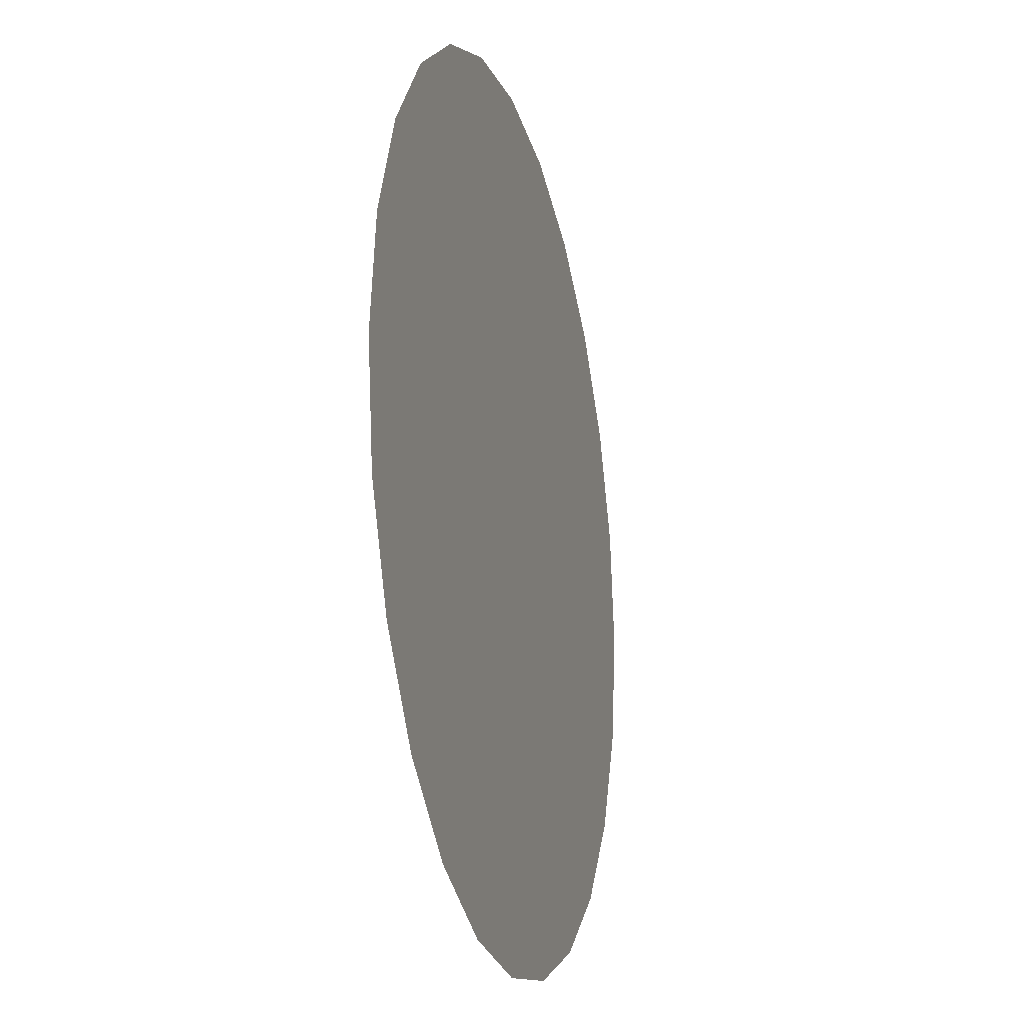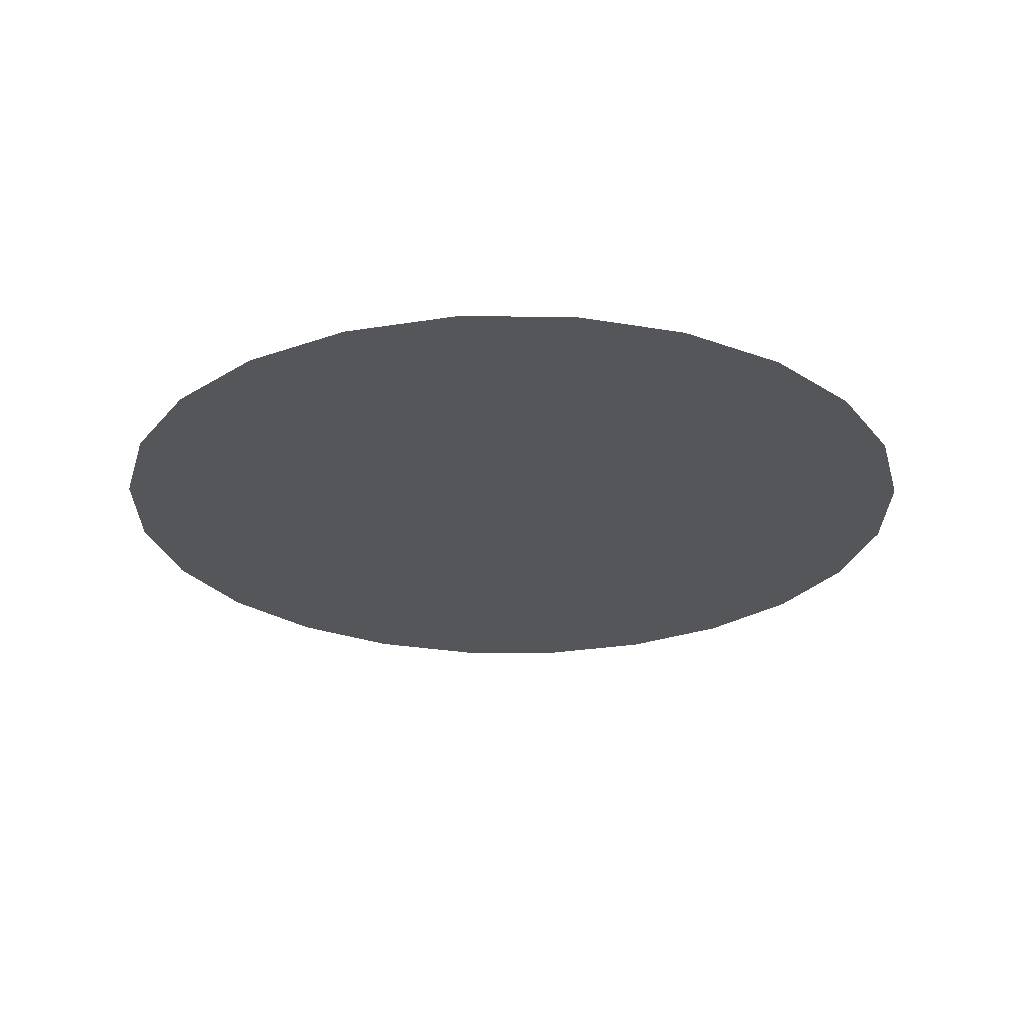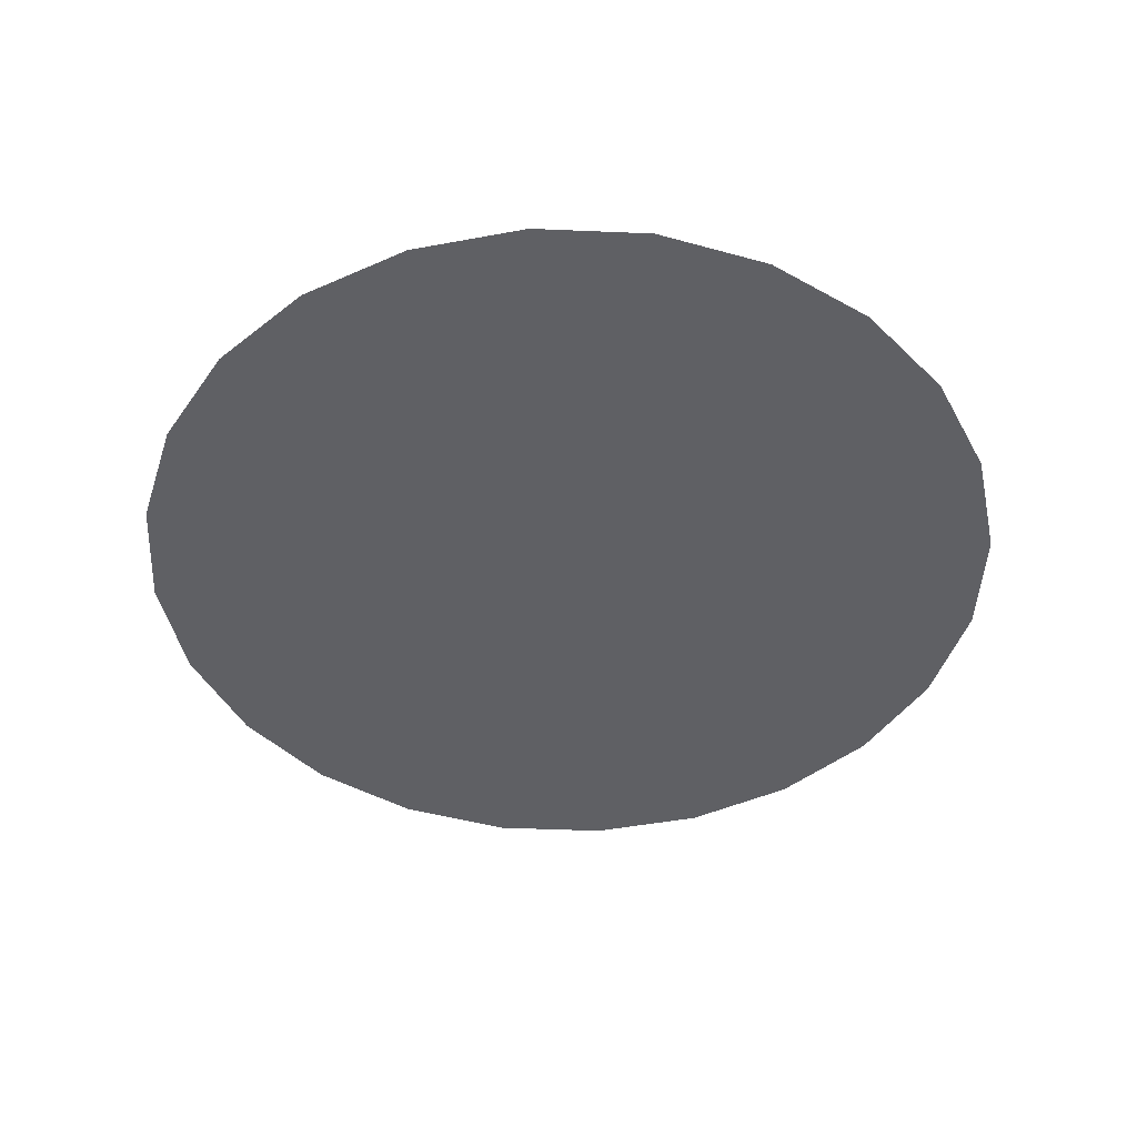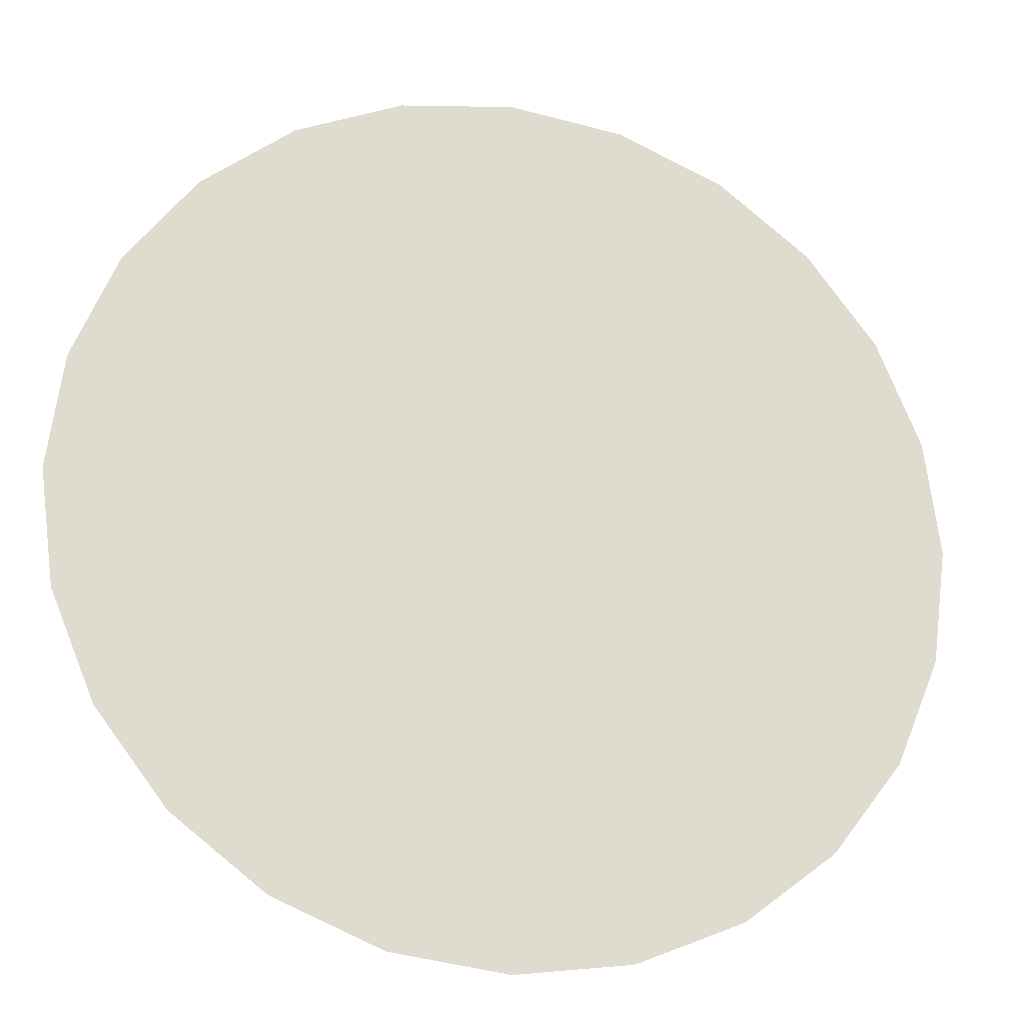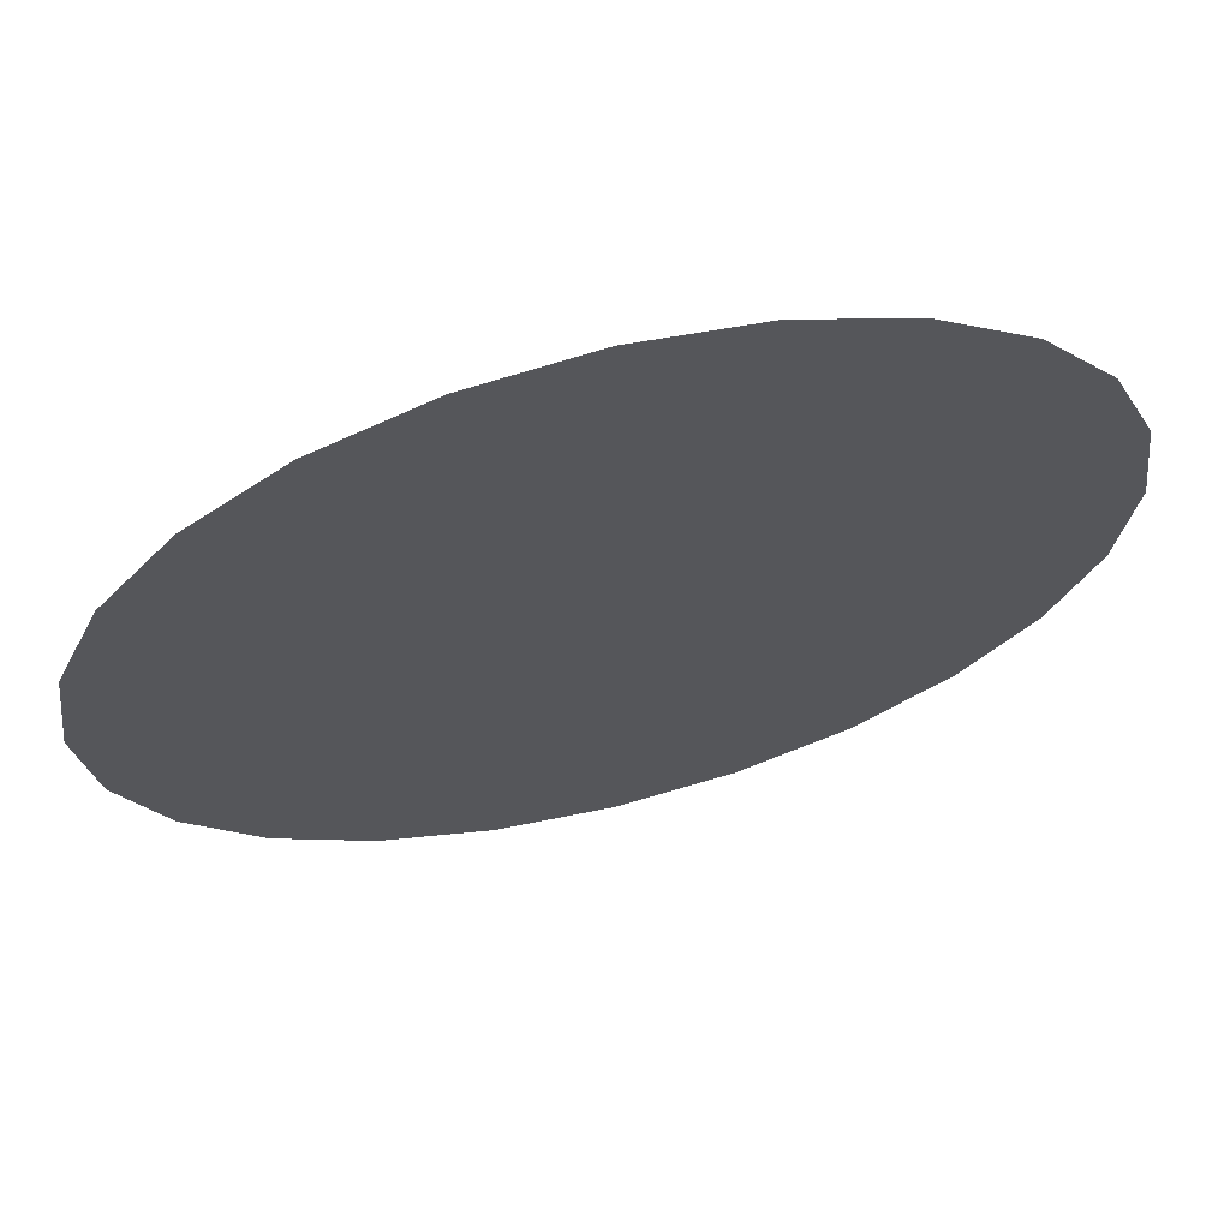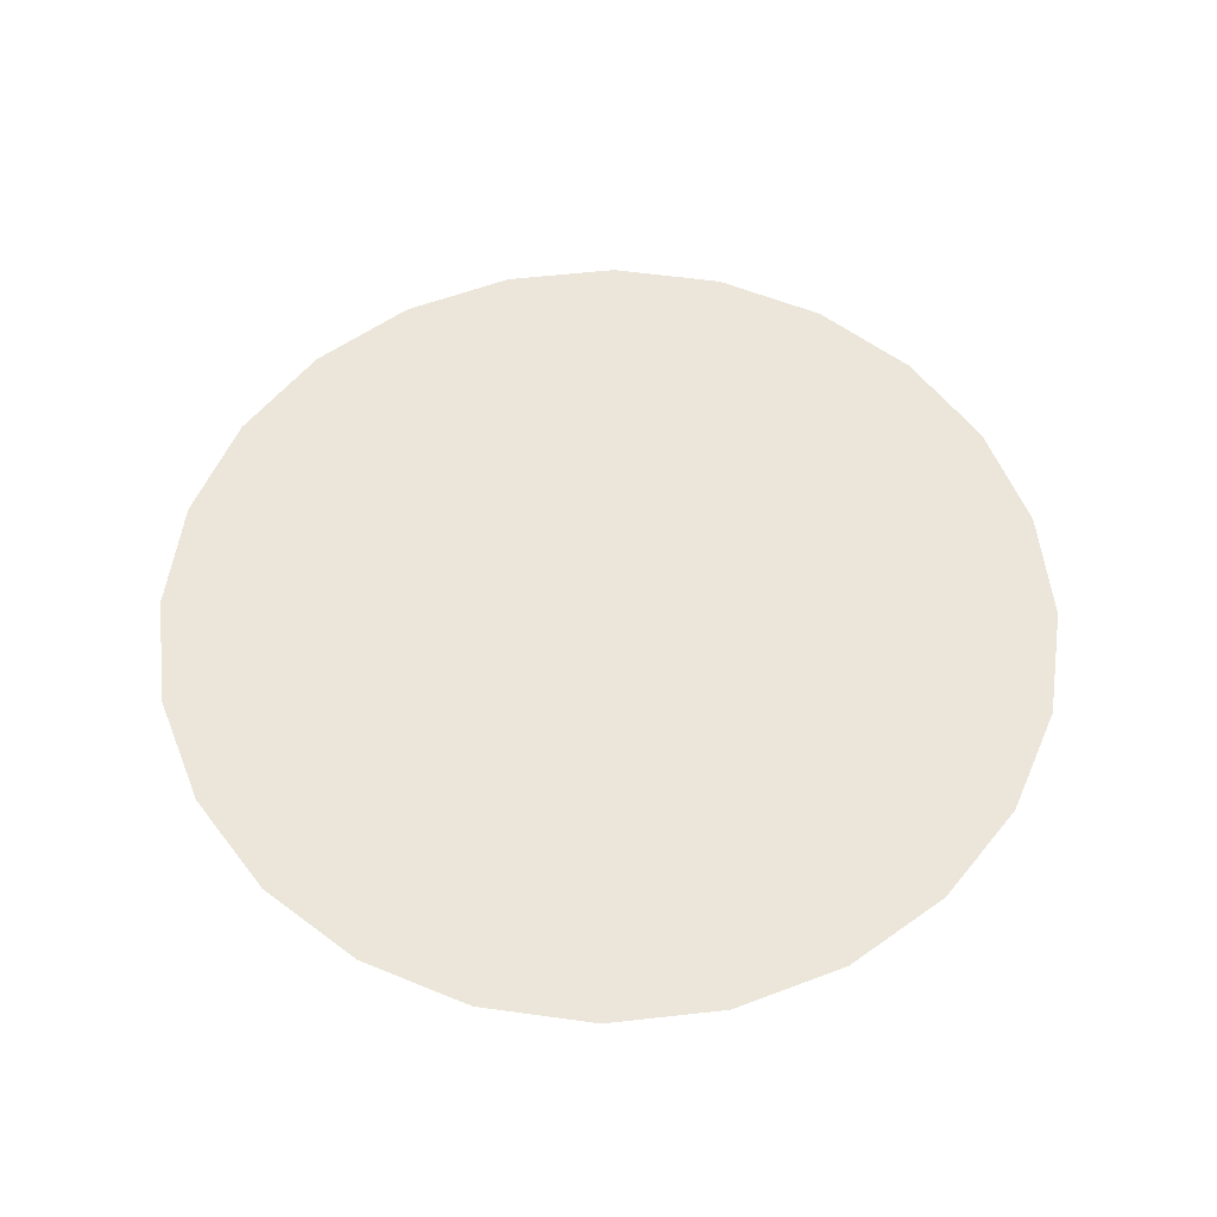
<metadata>
{"format":"obj","ext":"obj","renderer":"f3d","projection":"perspective","resolution":1024,"background":"white","views":[{"elev":-19.5,"azim":104.9,"up":"+Y"},{"elev":-25.9,"azim":-37.9,"up":"+Z"},{"elev":-45.1,"azim":-40.3,"up":"+Z"},{"elev":-21.5,"azim":165.4,"up":"+Y"},{"elev":66.3,"azim":-14.2,"up":"+Y"},{"elev":56.2,"azim":-164.2,"up":"+Z"}]}
</metadata>
<code>
o mesh20/mesh20-geometry/material_3/component_4#mesh20-geometry
v -0.3309 0.8348 0.03782
v -0.3306 0.8374 0.03782
v -0.3306 0.8322 0.03782
v -0.3296 0.8298 0.03782
v -0.3306 0.8322 0.03782
v -0.3306 0.8374 0.03782
v -0.3259 0.8261 0.03782
v -0.328 0.8277 0.03782
v -0.328 0.8419 0.03782
v -0.3234 0.825 0.03782
v -0.3259 0.8261 0.03782
v -0.3234 0.8446 0.03782
v -0.3208 0.8247 0.03782
v -0.3234 0.825 0.03782
v -0.3208 0.8449 0.03782
v -0.328 0.8277 0.03782
v -0.3296 0.8298 0.03782
v -0.3296 0.8399 0.03782
v -0.3296 0.8399 0.03782
v -0.3296 0.8298 0.03782
v -0.3306 0.8374 0.03782
v -0.328 0.8419 0.03782
v -0.328 0.8277 0.03782
v -0.3296 0.8399 0.03782
v -0.3259 0.8436 0.03782
v -0.3259 0.8261 0.03782
v -0.328 0.8419 0.03782
v -0.3234 0.8446 0.03782
v -0.3259 0.8261 0.03782
v -0.3259 0.8436 0.03782
v -0.3208 0.8449 0.03782
v -0.3234 0.825 0.03782
v -0.3234 0.8446 0.03782
v -0.3182 0.825 0.03782
v -0.3208 0.8247 0.03782
v -0.3208 0.8449 0.03782
v -0.3182 0.8446 0.03782
v -0.3182 0.825 0.03782
v -0.3208 0.8449 0.03782
v -0.3158 0.8436 0.03782
v -0.3158 0.8261 0.03782
v -0.3182 0.8446 0.03782
v -0.3158 0.8261 0.03782
v -0.3182 0.825 0.03782
v -0.3182 0.8446 0.03782
v -0.3137 0.8419 0.03782
v -0.3158 0.8261 0.03782
v -0.3158 0.8436 0.03782
v -0.3137 0.8277 0.03782
v -0.3158 0.8261 0.03782
v -0.3137 0.8419 0.03782
v -0.3121 0.8399 0.03782
v -0.3121 0.8298 0.03782
v -0.3137 0.8419 0.03782
v -0.3111 0.8374 0.03782
v -0.3111 0.8322 0.03782
v -0.3121 0.8399 0.03782
v -0.3121 0.8298 0.03782
v -0.3137 0.8277 0.03782
v -0.3137 0.8419 0.03782
v -0.3111 0.8322 0.03782
v -0.3121 0.8298 0.03782
v -0.3121 0.8399 0.03782
v -0.3107 0.8348 0.03782
v -0.3111 0.8322 0.03782
v -0.3111 0.8374 0.03782
v -0.3306 0.8322 0.03782
v -0.3306 0.8374 0.03782
v -0.3309 0.8348 0.03782
v -0.3306 0.8374 0.03782
v -0.3306 0.8322 0.03782
v -0.3296 0.8298 0.03782
v -0.328 0.8419 0.03782
v -0.328 0.8277 0.03782
v -0.3259 0.8261 0.03782
v -0.3234 0.8446 0.03782
v -0.3259 0.8261 0.03782
v -0.3234 0.825 0.03782
v -0.3208 0.8449 0.03782
v -0.3234 0.825 0.03782
v -0.3208 0.8247 0.03782
v -0.3296 0.8399 0.03782
v -0.3296 0.8298 0.03782
v -0.328 0.8277 0.03782
v -0.3306 0.8374 0.03782
v -0.3296 0.8298 0.03782
v -0.3296 0.8399 0.03782
v -0.3296 0.8399 0.03782
v -0.328 0.8277 0.03782
v -0.328 0.8419 0.03782
v -0.328 0.8419 0.03782
v -0.3259 0.8261 0.03782
v -0.3259 0.8436 0.03782
v -0.3259 0.8436 0.03782
v -0.3259 0.8261 0.03782
v -0.3234 0.8446 0.03782
v -0.3234 0.8446 0.03782
v -0.3234 0.825 0.03782
v -0.3208 0.8449 0.03782
v -0.3208 0.8449 0.03782
v -0.3208 0.8247 0.03782
v -0.3182 0.825 0.03782
v -0.3208 0.8449 0.03782
v -0.3182 0.825 0.03782
v -0.3182 0.8446 0.03782
v -0.3182 0.8446 0.03782
v -0.3158 0.8261 0.03782
v -0.3158 0.8436 0.03782
v -0.3182 0.8446 0.03782
v -0.3182 0.825 0.03782
v -0.3158 0.8261 0.03782
v -0.3158 0.8436 0.03782
v -0.3158 0.8261 0.03782
v -0.3137 0.8419 0.03782
v -0.3137 0.8419 0.03782
v -0.3158 0.8261 0.03782
v -0.3137 0.8277 0.03782
v -0.3137 0.8419 0.03782
v -0.3121 0.8298 0.03782
v -0.3121 0.8399 0.03782
v -0.3121 0.8399 0.03782
v -0.3111 0.8322 0.03782
v -0.3111 0.8374 0.03782
v -0.3137 0.8419 0.03782
v -0.3137 0.8277 0.03782
v -0.3121 0.8298 0.03782
v -0.3121 0.8399 0.03782
v -0.3121 0.8298 0.03782
v -0.3111 0.8322 0.03782
v -0.3111 0.8374 0.03782
v -0.3111 0.8322 0.03782
v -0.3107 0.8348 0.03782
f 1 2 3
f 4 5 6
f 7 8 9
f 10 11 12
f 13 14 15
f 16 17 18
f 19 20 21
f 22 23 24
f 25 26 27
f 28 29 30
f 31 32 33
f 34 35 36
f 37 38 39
f 40 41 42
f 43 44 45
f 46 47 48
f 49 50 51
f 52 53 54
f 55 56 57
f 58 59 60
f 61 62 63
f 64 65 66
f 67 68 69
f 70 71 72
f 73 74 75
f 76 77 78
f 79 80 81
f 82 83 84
f 85 86 87
f 88 89 90
f 91 92 93
f 94 95 96
f 97 98 99
f 100 101 102
f 103 104 105
f 106 107 108
f 109 110 111
f 112 113 114
f 115 116 117
f 118 119 120
f 121 122 123
f 124 125 126
f 127 128 129
f 130 131 132

</code>
